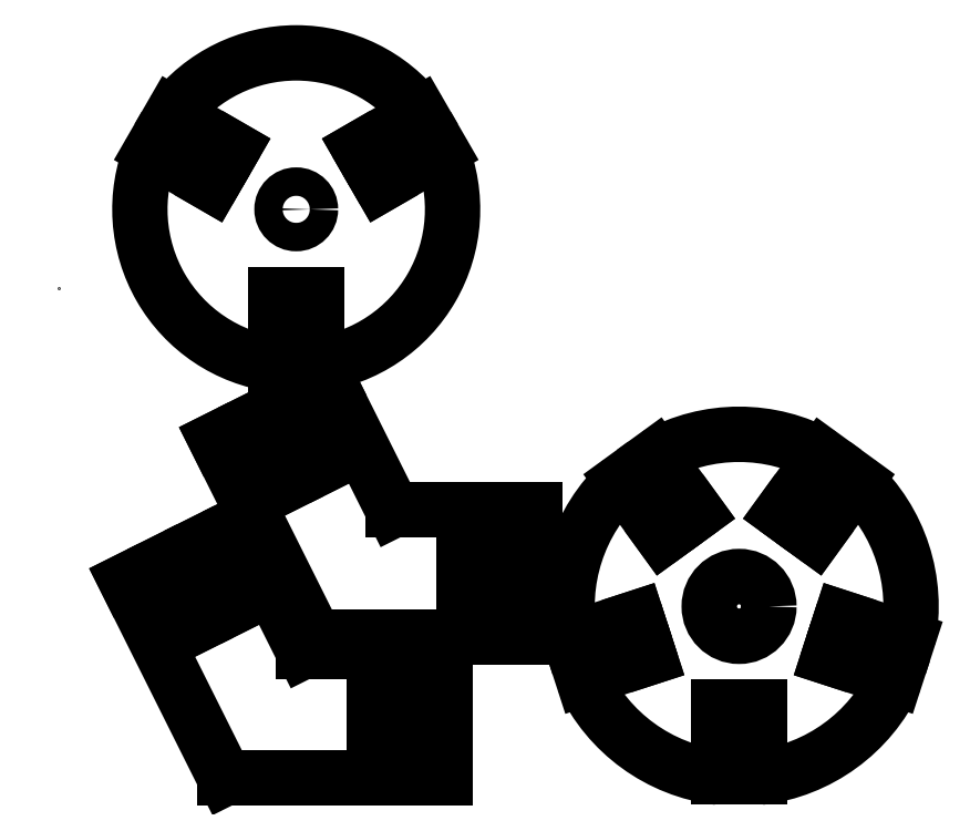
<metadata>
{"format":"dxf","ext":"dxf","renderer":"ezdxf+matplotlib","layout":"modelspace","background":"white","min_lineweight":24,"dpi":150}
</metadata>
<code>
0
SECTION
2
ENTITIES
0
LINE
8
0
10
22.74
20
9.31
30
0
11
12.74
21
9.31
31
0
0
LINE
8
0
10
12.74
20
9.31
30
0
11
8.272
21
18.25
31
0
0
LINE
8
0
10
8.272
20
18.25
30
0
11
5.589
21
16.91
31
0
0
LINE
8
0
10
5.589
20
16.91
30
0
11
7.825
21
12.44
31
0
0
LINE
8
0
10
7.825
20
12.44
30
0
11
5.214
21
11.13
31
0
0
LINE
8
0
10
5.214
20
11.13
30
0
11
2.977
21
15.61
31
0
0
LINE
8
0
10
2.977
20
15.61
30
0
11
0.2939
21
14.26
31
0
0
LINE
8
0
10
0.2939
20
14.26
30
0
11
7.232
21
0.3898
31
0
0
LINE
8
0
10
7.232
20
0.3898
30
0
11
22.74
21
0.3898
31
0
0
LINE
8
0
10
22.74
20
0.3898
30
0
11
22.74
21
3.39
31
0
0
LINE
8
0
10
22.74
20
3.39
30
0
11
17.74
21
3.39
31
0
0
LINE
8
0
10
17.74
20
3.39
30
0
11
17.74
21
6.31
31
0
0
LINE
8
0
10
17.74
20
6.31
30
0
11
22.74
21
6.31
31
0
0
LINE
8
0
10
22.74
20
6.31
30
0
11
22.74
21
9.31
31
0
0
DIMENSION
8
*ADSK_CONSTRAINTS
280
     0
10
25.22
20
6.31
30
0
11
25.22
21
6.31
31
0
70
   161
1
d1=material
71
     5
42
3
73
     0
74
     0
75
     0
3
Standard
13
22.74
23
9.31
33
0
14
22.74
24
6.31
34
0
0
DIMENSION
8
*ADSK_CONSTRAINTS
280
     0
10
25.61
20
0.3898
30
0
11
25.61
21
0.3898
31
0
70
   161
1
d43=material
71
     5
42
3
73
     0
74
     0
75
     0
3
Standard
13
22.74
23
3.39
33
0
14
22.74
24
0.3898
34
0
0
DIMENSION
8
*ADSK_CONSTRAINTS
280
     0
10
16.55
20
6.31
30
0
11
16.55
21
6.31
31
0
70
   161
1
d44=real/2
71
     5
42
1.46
73
     0
74
     0
75
     0
3
Standard
13
17.74
23
4.85
33
0
14
17.74
24
6.31
34
0
0
DIMENSION
8
*ADSK_CONSTRAINTS
280
     0
10
16.55
20
3.39
30
0
11
16.55
21
3.39
31
0
70
   129
1
(d45=1.46)
71
     5
42
1.46
73
     0
74
     0
75
     0
3
Standard
13
17.74
23
4.85
33
0
14
17.74
24
3.39
34
0
0
DIMENSION
8
*ADSK_CONSTRAINTS
280
     0
10
12.74
20
9.31
30
0
11
14.32
21
11.67
31
0
70
   130
1
ang1=117
71
     5
42
2.152
73
     0
74
     0
75
     0
3
Standard
13
12.74
23
9.31
33
0
14
8.272
24
18.25
34
0
15
22.74
25
9.31
35
0
16
14.32
26
11.67
36
0
0
DIMENSION
8
*ADSK_CONSTRAINTS
280
     0
10
7.619
20
19.56
30
0
11
7.619
21
19.56
31
0
70
   161
1
d46=material
71
     5
42
3
73
     0
74
     0
75
     0
3
Standard
13
5.589
23
16.91
33
0
14
8.272
24
18.25
34
0
0
DIMENSION
8
*ADSK_CONSTRAINTS
280
     0
10
8.272
20
18.25
30
0
11
8.127
21
16.16
31
0
70
   130
1
ang2=90
71
     5
42
1.222
73
     0
74
     0
75
     0
3
Standard
13
8.272
23
18.25
33
0
14
5.589
24
16.91
34
0
15
12.74
25
9.31
35
0
16
8.127
26
16.16
36
0
0
DIMENSION
8
*ADSK_CONSTRAINTS
280
     0
10
7.825
20
12.44
30
0
11
7.003
21
13.04
31
0
70
   130
1
ang20=90
71
     5
42
2.361
73
     0
74
     0
75
     0
3
Standard
13
7.825
23
12.44
33
0
14
5.214
24
11.13
34
0
15
5.589
25
16.91
35
0
16
7.003
26
13.04
36
0
0
DIMENSION
8
*ADSK_CONSTRAINTS
280
     0
10
2.977
20
15.61
30
0
11
2.323
21
13.65
31
0
70
   130
1
ang21=90
71
     5
42
1.174
73
     0
74
     0
75
     0
3
Standard
13
2.977
23
15.61
33
0
14
0.2939
24
14.26
34
0
15
5.214
25
11.13
35
0
16
2.323
26
13.65
36
0
0
DIMENSION
8
*ADSK_CONSTRAINTS
280
     0
10
8.156
20
11.78
30
0
11
8.156
21
11.78
31
0
70
   161
1
d50=real/2
71
     5
42
1.46
73
     0
74
     0
75
     0
3
Standard
13
6.519
23
11.79
33
0
14
7.825
24
12.44
34
0
0
DIMENSION
8
*ADSK_CONSTRAINTS
280
     0
10
5.214
20
11.13
30
0
11
5.227
21
12.49
31
0
70
   130
1
ang22=90
71
     5
42
1.532
73
     0
74
     0
75
     0
3
Standard
13
5.214
23
11.13
33
0
14
2.977
24
15.61
34
0
15
7.825
25
12.44
35
0
16
5.227
26
12.49
36
0
0
DIMENSION
8
*ADSK_CONSTRAINTS
280
     0
10
22.74
20
2.266
30
0
11
22.74
21
2.266
31
0
70
   161
1
d52=5
71
     5
42
5
73
     0
74
     0
75
     0
3
Standard
13
17.74
23
3.39
33
0
14
22.74
24
3.39
34
0
0
DIMENSION
8
*ADSK_CONSTRAINTS
280
     0
10
7.228
20
12.14
30
0
11
7.228
21
12.14
31
0
70
   161
1
d53=5
71
     5
42
5
73
     0
74
     0
75
     0
3
Standard
13
5.589
23
16.91
33
0
14
7.825
24
12.44
34
0
0
DIMENSION
8
*ADSK_CONSTRAINTS
280
     0
10
22.74
20
10.46
30
0
11
22.74
21
10.46
31
0
70
   161
1
d54=10
71
     5
42
10
73
     0
74
     0
75
     0
3
Standard
13
12.74
23
9.31
33
0
14
22.74
24
9.31
34
0
0
DIMENSION
8
*ADSK_CONSTRAINTS
280
     0
10
10.04
20
19.14
30
0
11
10.04
21
19.14
31
0
70
   161
1
d55=10
71
     5
42
10
73
     0
74
     0
75
     0
3
Standard
13
12.74
23
9.31
33
0
14
8.272
24
18.25
34
0
0
CIRCLE
8
0
10
43.41
20
12.46
30
0
40
2.1
0
DIMENSION
8
*ADSK_CONSTRAINTS
280
     0
10
43.41
20
12.46
30
0
11
45.98
21
12.44
31
0
70
   132
1
rad5=2.1
71
     5
73
     0
74
     0
75
     0
3
Standard
15
45.51
25
12.44
35
0
40
0
0
ARC
8
0
10
43.41
20
12.46
30
0
40
12.1
50
204.9
51
263.1
0
LINE
8
0
10
41.95
20
5.362
30
0
11
43.41
21
5.362
31
0
0
LINE
8
0
10
43.41
20
5.362
30
0
11
44.87
21
5.362
31
0
0
LINE
8
0
10
44.87
20
5.362
30
0
11
44.87
21
0.4502
31
0
0
LINE
8
0
10
41.95
20
0.4502
30
0
11
41.95
21
5.362
31
0
0
DIMENSION
8
*ADSK_CONSTRAINTS
280
     0
10
44.87
20
7.908
30
0
11
44.87
21
7.908
31
0
70
   129
1
d66=real/2
71
     5
42
1.46
73
     0
74
     0
75
     0
3
Standard
13
43.41
23
5.362
33
0
14
44.87
24
5.362
34
0
0
LINE
8
0
10
49.71
20
8.879
30
0
11
50.16
21
10.27
31
0
0
LINE
8
0
10
50.16
20
10.27
30
0
11
50.61
21
11.66
31
0
0
LINE
8
0
10
50.61
20
11.66
30
0
11
55.28
21
10.14
31
0
0
LINE
8
0
10
-4.422
20
34.81
30
0
11
-4.422
21
34.81
31
0
0
LINE
8
0
10
54.38
20
7.362
30
0
11
49.71
21
8.879
31
0
0
DIMENSION
8
*ADSK_CONSTRAINTS
280
     0
10
47.29
20
9.666
30
0
11
47.29
21
9.666
31
0
70
   129
1
d74=real/2
71
     5
42
1.46
73
     0
74
     0
75
     0
3
Standard
13
50.16
23
10.27
33
0
14
49.71
24
8.879
34
0
0
DIMENSION
8
*ADSK_CONSTRAINTS
280
     0
10
48.19
20
12.44
30
0
11
48.19
21
12.44
31
0
70
   129
1
d73=real/2
71
     5
42
1.46
73
     0
74
     0
75
     0
3
Standard
13
50.16
23
10.27
33
0
14
50.61
24
11.66
34
0
0
LINE
8
0
10
48.76
20
17.35
30
0
11
47.58
21
18.21
31
0
0
LINE
8
0
10
47.58
20
18.21
30
0
11
46.4
21
19.06
31
0
0
LINE
8
0
10
46.4
20
19.06
30
0
11
49.29
21
23.04
31
0
0
LINE
8
0
10
51.65
20
21.32
30
0
11
48.76
21
17.35
31
0
0
DIMENSION
8
*ADSK_CONSTRAINTS
280
     0
10
47.27
20
15.29
30
0
11
47.27
21
15.29
31
0
70
   129
1
d78=real/2
71
     5
42
1.46
73
     0
74
     0
75
     0
3
Standard
13
47.58
23
18.21
33
0
14
48.76
24
17.35
34
0
0
LINE
8
0
10
40.42
20
19.06
30
0
11
39.24
21
18.21
31
0
0
LINE
8
0
10
39.24
20
18.21
30
0
11
38.05
21
17.35
31
0
0
LINE
8
0
10
38.05
20
17.35
30
0
11
35.17
21
21.32
31
0
0
LINE
8
0
10
37.53
20
23.04
30
0
11
40.42
21
19.06
31
0
0
DIMENSION
8
*ADSK_CONSTRAINTS
280
     0
10
41.91
20
17
30
0
11
41.91
21
17
31
0
70
   129
1
d82=real/2
71
     5
42
1.46
73
     0
74
     0
75
     0
3
Standard
13
39.24
23
18.21
33
0
14
40.42
24
19.06
34
0
0
LINE
8
0
10
36.2
20
11.66
30
0
11
36.66
21
10.27
31
0
0
LINE
8
0
10
36.66
20
10.27
30
0
11
37.11
21
8.879
31
0
0
LINE
8
0
10
37.11
20
8.879
30
0
11
32.44
21
7.362
31
0
0
LINE
8
0
10
31.53
20
10.14
30
0
11
36.2
21
11.66
31
0
0
DIMENSION
8
*ADSK_CONSTRAINTS
280
     0
10
39.53
20
9.666
30
0
11
39.53
21
9.666
31
0
70
   129
1
d85=real/2
71
     5
42
1.46
73
     0
74
     0
75
     0
3
Standard
13
36.66
23
10.27
33
0
14
37.11
24
8.879
34
0
0
ARC
8
0
10
43.41
20
12.46
30
0
40
12.1
50
132.9
51
191.1
0
ARC
8
0
10
43.41
20
12.46
30
0
40
12.1
50
60.93
51
119.1
0
ARC
8
0
10
43.41
20
12.46
30
0
40
12.1
50
348.9
51
407.1
0
ARC
8
0
10
43.41
20
12.46
30
0
40
12.1
50
276.9
51
335.1
0
CIRCLE
8
0
10
12.25
20
40.38
30
0
40
1
0
DIMENSION
8
*ADSK_CONSTRAINTS
280
     0
10
12.25
20
40.38
30
0
11
13.72
21
40.36
31
0
70
   132
1
rad6=1
71
     5
73
     0
74
     0
75
     0
3
Standard
15
13.25
25
40.37
35
0
40
0
0
ARC
8
0
10
12.25
20
40.38
30
0
40
11
50
157.6
51
262.4
0
LINE
8
0
10
10.79
20
34.38
30
0
11
12.25
21
34.38
31
0
0
LINE
8
0
10
12.25
20
34.38
30
0
11
13.71
21
34.38
31
0
0
LINE
8
0
10
13.71
20
34.38
30
0
11
13.71
21
29.48
31
0
0
LINE
8
0
10
10.79
20
29.48
30
0
11
10.79
21
34.38
31
0
0
DIMENSION
8
*ADSK_CONSTRAINTS
280
     0
10
10.79
20
36.93
30
0
11
10.79
21
36.93
31
0
70
   129
1
d11=real/2
71
     5
42
1.46
73
     0
74
     0
75
     0
3
Standard
13
12.25
23
34.38
33
0
14
10.79
24
34.38
34
0
0
DIMENSION
8
*ADSK_CONSTRAINTS
280
     0
10
13.71
20
36.93
30
0
11
13.71
21
36.93
31
0
70
   129
1
d10=real/2
71
     5
42
1.46
73
     0
74
     0
75
     0
3
Standard
13
12.25
23
34.38
33
0
14
13.71
24
34.38
34
0
0
LINE
8
0
10
18.18
20
42.11
30
0
11
17.45
21
43.38
31
0
0
LINE
8
0
10
17.45
20
43.38
30
0
11
16.72
21
44.64
31
0
0
LINE
8
0
10
16.72
20
44.64
30
0
11
20.97
21
47.1
31
0
0
LINE
8
0
10
22.43
20
44.57
30
0
11
18.18
21
42.11
31
0
0
DIMENSION
8
*ADSK_CONSTRAINTS
280
     0
10
15.98
20
40.84
30
0
11
15.98
21
40.84
31
0
70
   129
1
d13=real/2
71
     5
42
1.46
73
     0
74
     0
75
     0
3
Standard
13
17.45
23
43.38
33
0
14
18.18
24
42.11
34
0
0
DIMENSION
8
*ADSK_CONSTRAINTS
280
     0
10
14.52
20
43.37
30
0
11
14.52
21
43.37
31
0
70
   129
1
d12=real/2
71
     5
42
1.46
73
     0
74
     0
75
     0
3
Standard
13
17.45
23
43.38
33
0
14
16.72
24
44.64
34
0
0
LINE
8
0
10
7.788
20
44.64
30
0
11
7.058
21
43.38
31
0
0
LINE
8
0
10
7.058
20
43.38
30
0
11
6.328
21
42.11
31
0
0
LINE
8
0
10
6.328
20
42.11
30
0
11
2.082
21
44.57
31
0
0
LINE
8
0
10
3.542
20
47.1
30
0
11
7.788
21
44.64
31
0
0
DIMENSION
8
*ADSK_CONSTRAINTS
280
     0
10
9.993
20
43.37
30
0
11
9.993
21
43.37
31
0
70
   129
1
d15=real/2
71
     5
42
1.46
73
     0
74
     0
75
     0
3
Standard
13
7.058
23
43.38
33
0
14
7.788
24
44.64
34
0
0
DIMENSION
8
*ADSK_CONSTRAINTS
280
     0
10
8.533
20
40.84
30
0
11
8.533
21
40.84
31
0
70
   129
1
d14=real/2
71
     5
42
1.46
73
     0
74
     0
75
     0
3
Standard
13
7.058
23
43.38
33
0
14
6.328
24
42.11
34
0
0
ARC
8
0
10
12.25
20
40.38
30
0
40
11
50
37.63
51
142.4
0
ARC
8
0
10
12.25
20
40.38
30
0
40
11
50
277.6
51
382.4
0
LINE
8
0
10
29.06
20
19.24
30
0
11
19.06
21
19.24
31
0
0
LINE
8
0
10
19.06
20
19.24
30
0
11
14.59
21
28.18
31
0
0
LINE
8
0
10
14.59
20
28.18
30
0
11
11.91
21
26.84
31
0
0
LINE
8
0
10
11.91
20
26.84
30
0
11
14.14
21
22.37
31
0
0
LINE
8
0
10
14.14
20
22.37
30
0
11
11.53
21
21.06
31
0
0
LINE
8
0
10
11.53
20
21.06
30
0
11
9.295
21
25.53
31
0
0
LINE
8
0
10
9.295
20
25.53
30
0
11
6.612
21
24.19
31
0
0
LINE
8
0
10
6.612
20
24.19
30
0
11
13.55
21
10.32
31
0
0
LINE
8
0
10
13.55
20
10.32
30
0
11
29.06
21
10.32
31
0
0
LINE
8
0
10
29.06
20
10.32
30
0
11
29.06
21
13.32
31
0
0
LINE
8
0
10
29.06
20
13.32
30
0
11
24.06
21
13.32
31
0
0
LINE
8
0
10
24.06
20
13.32
30
0
11
24.06
21
16.24
31
0
0
LINE
8
0
10
24.06
20
16.24
30
0
11
29.06
21
16.24
31
0
0
LINE
8
0
10
29.06
20
16.24
30
0
11
29.06
21
19.24
31
0
0
DIMENSION
8
*ADSK_CONSTRAINTS
280
     0
10
31.54
20
16.24
30
0
11
31.54
21
16.24
31
0
70
   129
1
d2=material
71
     5
42
3
73
     0
74
     0
75
     0
3
Standard
13
29.06
23
19.24
33
0
14
29.06
24
16.24
34
0
0
DIMENSION
8
*ADSK_CONSTRAINTS
280
     0
10
31.93
20
10.32
30
0
11
31.93
21
10.32
31
0
70
   129
1
d60=material
71
     5
42
3
73
     0
74
     0
75
     0
3
Standard
13
29.06
23
13.32
33
0
14
29.06
24
10.32
34
0
0
DIMENSION
8
*ADSK_CONSTRAINTS
280
     0
10
22.87
20
16.24
30
0
11
22.87
21
16.24
31
0
70
   129
1
d49=real/2
71
     5
42
1.46
73
     0
74
     0
75
     0
3
Standard
13
24.06
23
14.78
33
0
14
24.06
24
16.24
34
0
0
DIMENSION
8
*ADSK_CONSTRAINTS
280
     0
10
22.87
20
13.32
30
0
11
22.87
21
13.32
31
0
70
   129
1
(d48=1.46)
71
     5
42
1.46
73
     0
74
     0
75
     0
3
Standard
13
24.06
23
14.78
33
0
14
24.06
24
13.32
34
0
0
DIMENSION
8
*ADSK_CONSTRAINTS
280
     0
10
19.06
20
19.24
30
0
11
20.64
21
21.59
31
0
70
   130
1
ang4=117
71
     5
42
2.152
73
     0
74
     0
75
     0
3
Standard
13
19.06
23
19.24
33
0
14
14.59
24
28.18
34
0
15
29.06
25
19.24
35
0
16
20.64
26
21.59
36
0
0
DIMENSION
8
*ADSK_CONSTRAINTS
280
     0
10
13.94
20
29.49
30
0
11
13.94
21
29.49
31
0
70
   129
1
d47=material
71
     5
42
3
73
     0
74
     0
75
     0
3
Standard
13
11.91
23
26.84
33
0
14
14.59
24
28.18
34
0
0
DIMENSION
8
*ADSK_CONSTRAINTS
280
     0
10
14.59
20
28.18
30
0
11
14.45
21
26.09
31
0
70
   130
1
ang3=90
71
     5
42
1.222
73
     0
74
     0
75
     0
3
Standard
13
14.59
23
28.18
33
0
14
11.91
24
26.84
34
0
15
19.06
25
19.24
35
0
16
14.45
26
26.09
36
0
0
DIMENSION
8
*ADSK_CONSTRAINTS
280
     0
10
14.14
20
22.37
30
0
11
13.32
21
22.97
31
0
70
   130
1
ang25=90
71
     5
42
2.361
73
     0
74
     0
75
     0
3
Standard
13
14.14
23
22.37
33
0
14
11.53
24
21.06
34
0
15
11.91
25
26.84
35
0
16
13.32
26
22.97
36
0
0
DIMENSION
8
*ADSK_CONSTRAINTS
280
     0
10
9.295
20
25.53
30
0
11
8.642
21
23.58
31
0
70
   130
1
ang24=90
71
     5
42
1.174
73
     0
74
     0
75
     0
3
Standard
13
9.295
23
25.53
33
0
14
6.612
24
24.19
34
0
15
11.53
25
21.06
35
0
16
8.642
26
23.58
36
0
0
DIMENSION
8
*ADSK_CONSTRAINTS
280
     0
10
14.47
20
21.71
30
0
11
14.47
21
21.71
31
0
70
   129
1
d51=real/2
71
     5
42
1.46
73
     0
74
     0
75
     0
3
Standard
13
12.84
23
21.71
33
0
14
14.14
24
22.37
34
0
0
DIMENSION
8
*ADSK_CONSTRAINTS
280
     0
10
11.53
20
21.06
30
0
11
11.55
21
22.42
31
0
70
   130
1
ang23=90
71
     5
42
1.532
73
     0
74
     0
75
     0
3
Standard
13
11.53
23
21.06
33
0
14
9.295
24
25.53
34
0
15
14.14
25
22.37
35
0
16
11.55
26
22.42
36
0
0
DIMENSION
8
*ADSK_CONSTRAINTS
280
     0
10
29.06
20
12.19
30
0
11
29.06
21
12.19
31
0
70
   129
1
d59=5
71
     5
42
5
73
     0
74
     0
75
     0
3
Standard
13
24.06
23
13.32
33
0
14
29.06
24
13.32
34
0
0
DIMENSION
8
*ADSK_CONSTRAINTS
280
     0
10
13.55
20
22.07
30
0
11
13.55
21
22.07
31
0
70
   129
1
d58=5
71
     5
42
5
73
     0
74
     0
75
     0
3
Standard
13
11.91
23
26.84
33
0
14
14.14
24
22.37
34
0
0
DIMENSION
8
*ADSK_CONSTRAINTS
280
     0
10
29.06
20
20.38
30
0
11
29.06
21
20.38
31
0
70
   129
1
d57=10
71
     5
42
10
73
     0
74
     0
75
     0
3
Standard
13
19.06
23
19.24
33
0
14
29.06
24
19.24
34
0
0
DIMENSION
8
*ADSK_CONSTRAINTS
280
     0
10
16.36
20
29.06
30
0
11
16.36
21
29.06
31
0
70
   129
1
d56=10
71
     5
42
10
73
     0
74
     0
75
     0
3
Standard
13
19.06
23
19.24
33
0
14
14.59
24
28.18
34
0
0
ENDSEC
0
EOF

</code>
